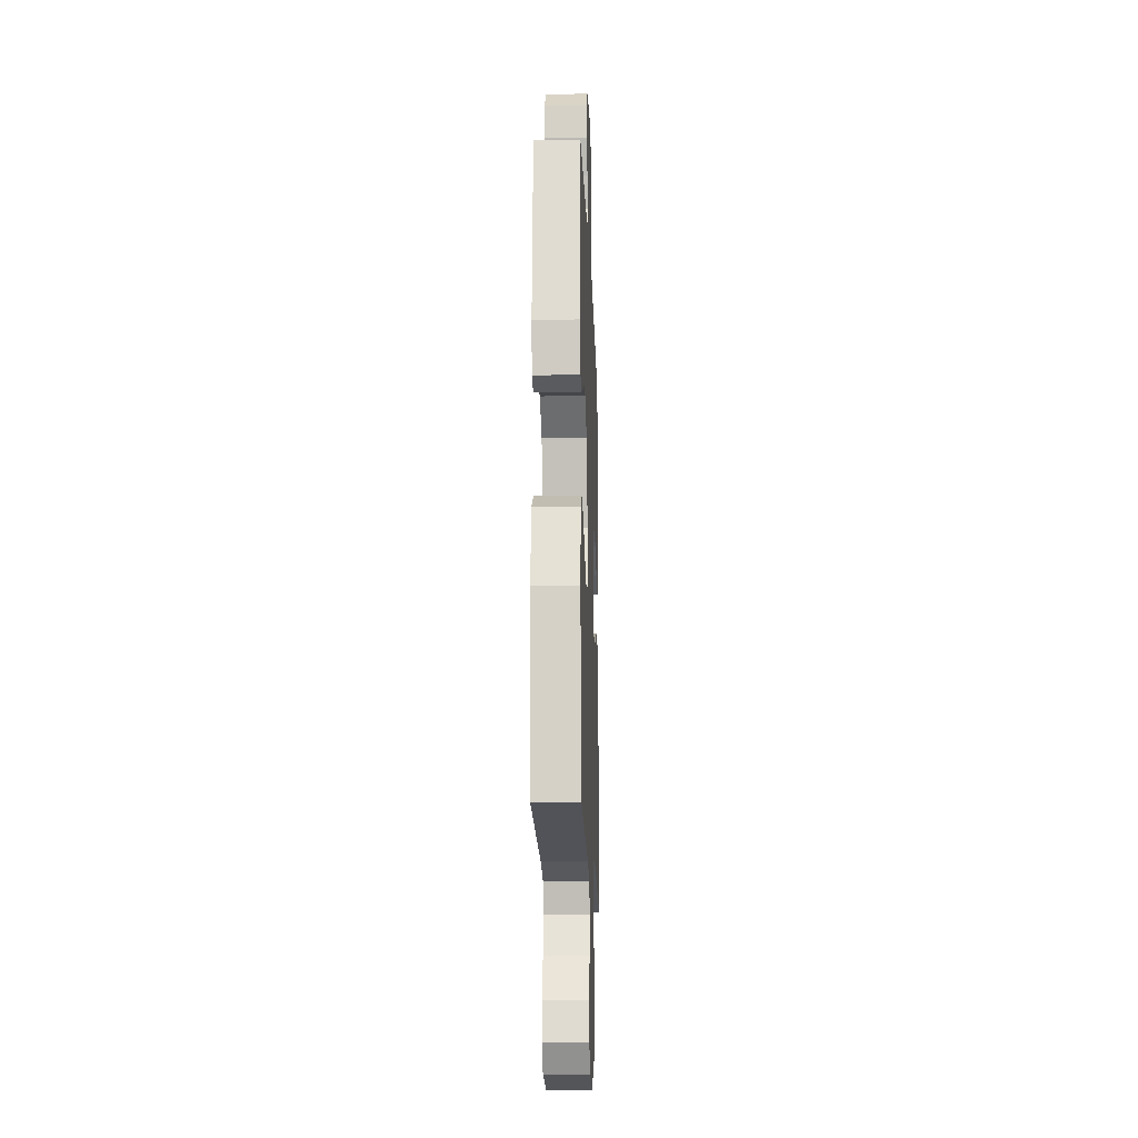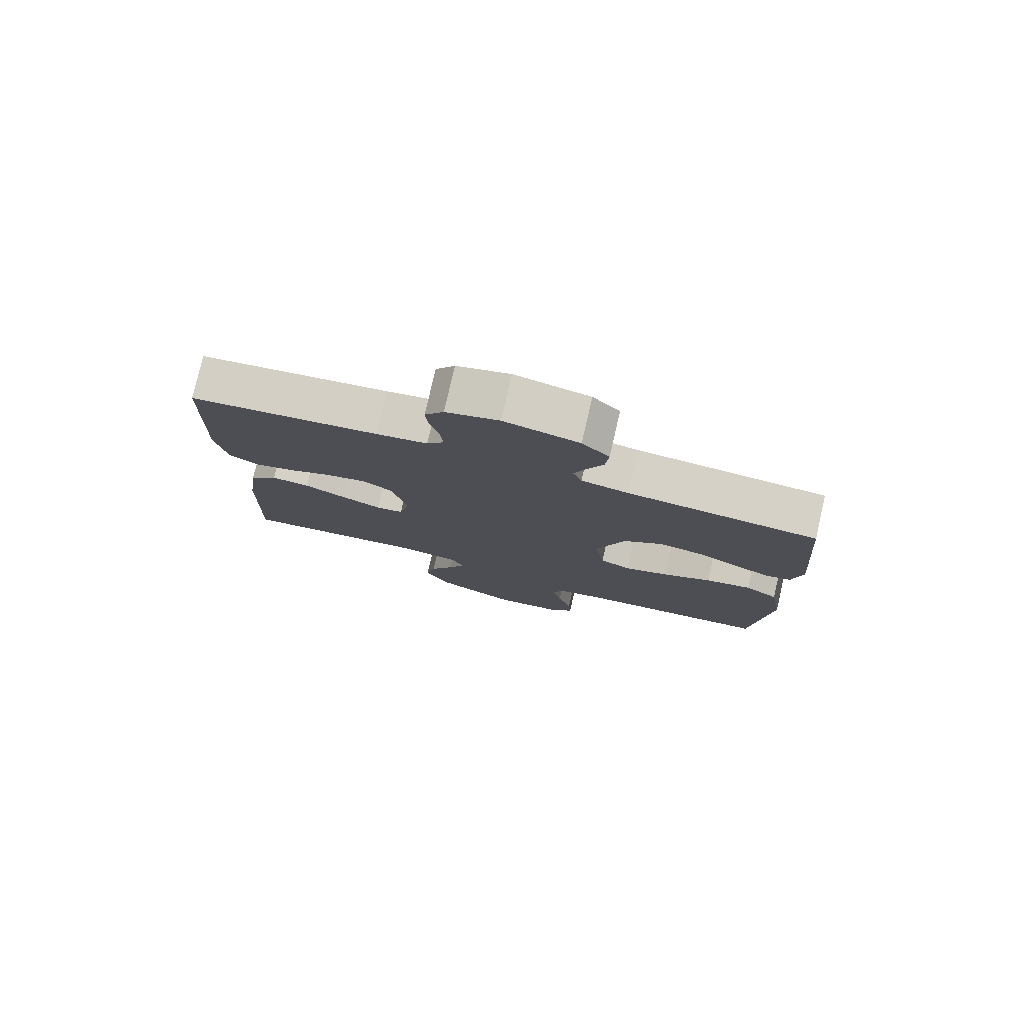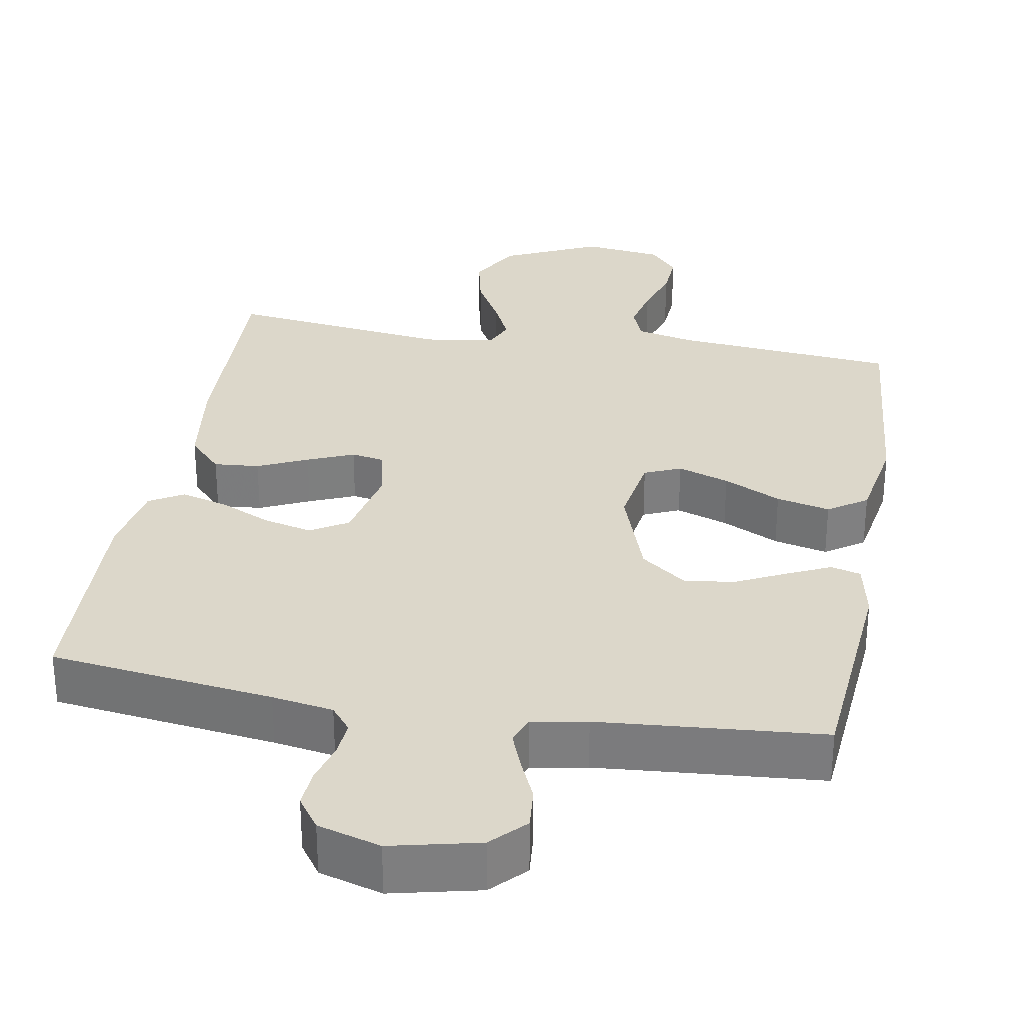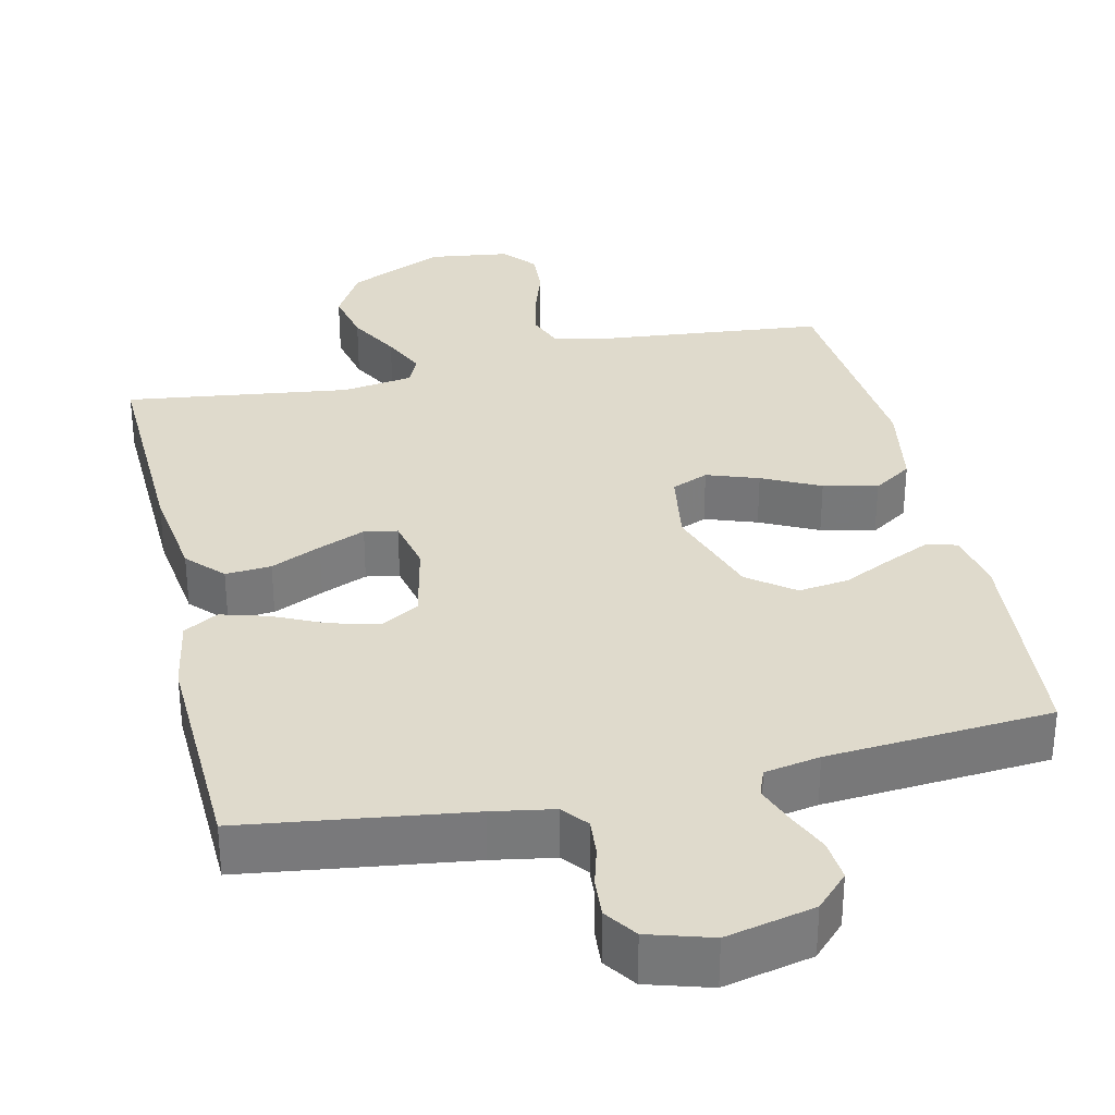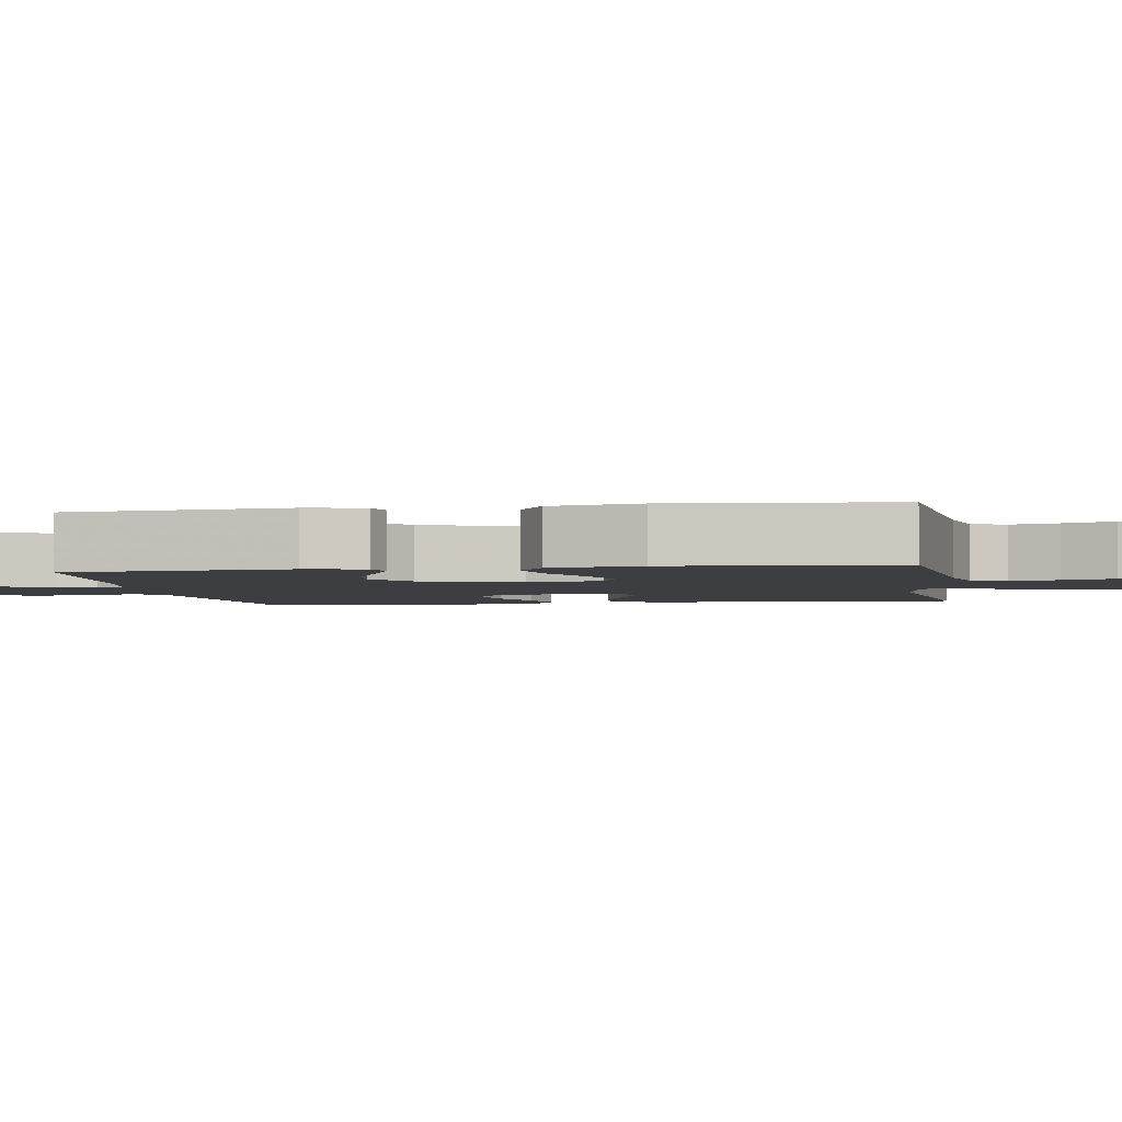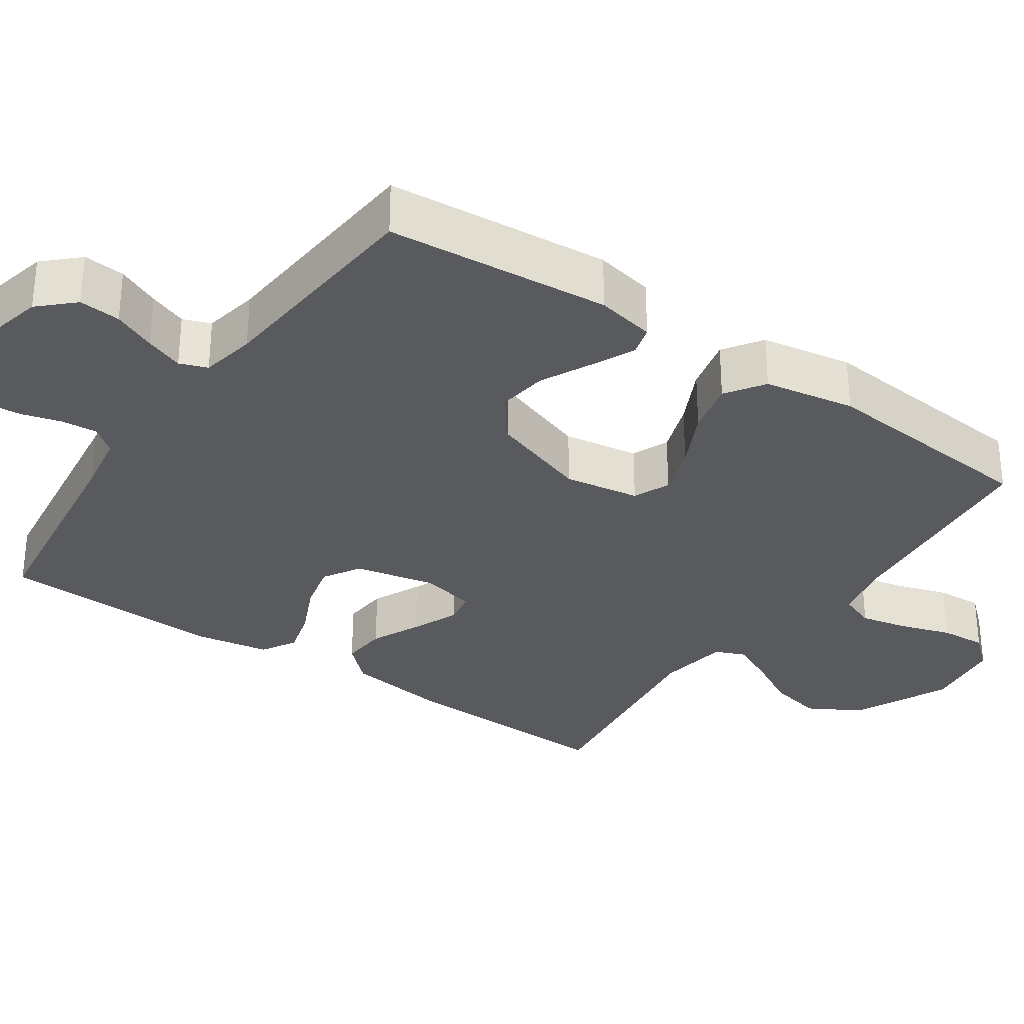
<metadata>
{"format":"obj","ext":"obj","renderer":"f3d","projection":"perspective","resolution":1024,"background":"white","views":[{"elev":-17.0,"azim":92.1,"up":"+Z"},{"elev":78.8,"azim":13.0,"up":"+Z"},{"elev":30.7,"azim":9.9,"up":"+Y"},{"elev":32.5,"azim":-12.7,"up":"+Y"},{"elev":-3.1,"azim":99.3,"up":"+Y"},{"elev":-31.5,"azim":55.4,"up":"+Y"}]}
</metadata>
<code>
v 0.5 0.07 0.5
v 0.525 0.07 0.2
v 0.509 0.07 0.121
v 0.469 0.07 0.11
v 0.411 0.07 0.137
v 0.344 0.07 0.17
v 0.277 0.07 0.179
v 0.216 0.07 0.133
v 0.171 0.07 0
v 0.187 0.07 -0.101
v 0.236 0.07 -0.122
v 0.305 0.07 -0.098
v 0.382 0.07 -0.06
v 0.454 0.07 -0.043
v 0.506 0.07 -0.078
v 0.527 0.07 -0.2
v 0.5 0.07 -0.5
v 0.2 0.07 -0.529
v 0.123 0.07 -0.547
v 0.105 0.07 -0.594
v 0.119 0.07 -0.658
v 0.141 0.07 -0.726
v 0.145 0.07 -0.788
v 0.107 0.07 -0.832
v 0 0.07 -0.846
v -0.129 0.07 -0.786
v -0.169 0.07 -0.716
v -0.153 0.07 -0.643
v -0.115 0.07 -0.574
v -0.088 0.07 -0.516
v -0.105 0.07 -0.476
v -0.2 0.07 -0.461
v -0.5 0.07 -0.5
v -0.49 0.07 -0.2
v -0.472 0.07 -0.067
v -0.427 0.07 -0.019
v -0.366 0.07 -0.024
v -0.299 0.07 -0.055
v -0.237 0.07 -0.081
v -0.193 0.07 -0.073
v -0.177 0.07 0
v -0.2 0.07 0.108
v -0.25 0.07 0.138
v -0.315 0.07 0.122
v -0.384 0.07 0.09
v -0.447 0.07 0.072
v -0.493 0.07 0.099
v -0.511 0.07 0.2
v -0.5 0.07 0.5
v -0.2 0.07 0.54
v -0.118 0.07 0.554
v -0.091 0.07 0.588
v -0.095 0.07 0.637
v -0.11 0.07 0.691
v -0.114 0.07 0.743
v -0.084 0.07 0.786
v 0 0.07 0.811
v 0.118 0.07 0.784
v 0.161 0.07 0.739
v 0.156 0.07 0.683
v 0.131 0.07 0.626
v 0.112 0.07 0.575
v 0.126 0.07 0.538
v 0.2 0.07 0.524
v 0.5 0 0.5
v 0.525 0 0.2
v 0.509 0 0.121
v 0.469 0 0.11
v 0.411 0 0.137
v 0.344 0 0.17
v 0.277 0 0.179
v 0.216 0 0.133
v 0.171 0 0
v 0.187 0 -0.101
v 0.236 0 -0.122
v 0.305 0 -0.098
v 0.382 0 -0.06
v 0.454 0 -0.043
v 0.506 0 -0.078
v 0.527 0 -0.2
v 0.5 0 -0.5
v 0.2 0 -0.529
v 0.123 0 -0.547
v 0.105 0 -0.594
v 0.119 0 -0.658
v 0.141 0 -0.726
v 0.145 0 -0.788
v 0.107 0 -0.832
v 0 0 -0.846
v -0.129 0 -0.786
v -0.169 0 -0.716
v -0.153 0 -0.643
v -0.115 0 -0.574
v -0.088 0 -0.516
v -0.105 0 -0.476
v -0.2 0 -0.461
v -0.5 0 -0.5
v -0.49 0 -0.2
v -0.472 0 -0.067
v -0.427 0 -0.019
v -0.366 0 -0.024
v -0.299 0 -0.055
v -0.237 0 -0.081
v -0.193 0 -0.073
v -0.177 0 0
v -0.2 0 0.108
v -0.25 0 0.138
v -0.315 0 0.122
v -0.384 0 0.09
v -0.447 0 0.072
v -0.493 0 0.099
v -0.511 0 0.2
v -0.5 0 0.5
v -0.2 0 0.54
v -0.118 0 0.554
v -0.091 0 0.588
v -0.095 0 0.637
v -0.11 0 0.691
v -0.114 0 0.743
v -0.084 0 0.786
v 0 0 0.811
v 0.118 0 0.784
v 0.161 0 0.739
v 0.156 0 0.683
v 0.131 0 0.626
v 0.112 0 0.575
v 0.126 0 0.538
v 0.2 0 0.524
f 58 59 60 61
f 58 61 62
f 57 58 62
f 56 57 62 63
f 53 54 55 56
f 52 53 56 63
f 47 48 49 50
f 47 50 51
f 44 45 46 47
f 43 44 47 51
f 42 43 51 52
f 35 36 37 38
f 35 38 39
f 32 33 34 35
f 31 32 35 39
f 30 31 39 40
f 26 27 28 29
f 26 29 30
f 25 26 30
f 21 22 23 24
f 20 21 24 25
f 19 20 25 30
f 15 16 17 18
f 12 13 14 15
f 11 12 15 18
f 10 11 18 19
f 3 4 5 6
f 1 2 3 6
f 64 1 6 7
f 63 64 7 8
f 41 42 52 63
f 41 63 8 9
f 19 30 40 41
f 9 10 19 41
f 125 124 123 122
f 126 125 122
f 126 122 121
f 127 126 121 120
f 120 119 118 117
f 127 120 117 116
f 114 113 112 111
f 115 114 111
f 111 110 109 108
f 115 111 108 107
f 116 115 107 106
f 102 101 100 99
f 103 102 99
f 99 98 97 96
f 103 99 96 95
f 104 103 95 94
f 93 92 91 90
f 94 93 90
f 94 90 89
f 88 87 86 85
f 89 88 85 84
f 94 89 84 83
f 82 81 80 79
f 79 78 77 76
f 82 79 76 75
f 83 82 75 74
f 70 69 68 67
f 70 67 66 65
f 71 70 65 128
f 72 71 128 127
f 127 116 106 105
f 73 72 127 105
f 105 104 94 83
f 105 83 74 73
f 1 65 66 2
f 2 66 67 3
f 3 67 68 4
f 4 68 69 5
f 5 69 70 6
f 6 70 71 7
f 7 71 72 8
f 8 72 73 9
f 9 73 74 10
f 10 74 75 11
f 11 75 76 12
f 12 76 77 13
f 13 77 78 14
f 14 78 79 15
f 15 79 80 16
f 16 80 81 17
f 17 81 82 18
f 18 82 83 19
f 19 83 84 20
f 20 84 85 21
f 21 85 86 22
f 22 86 87 23
f 23 87 88 24
f 24 88 89 25
f 25 89 90 26
f 26 90 91 27
f 27 91 92 28
f 28 92 93 29
f 29 93 94 30
f 30 94 95 31
f 31 95 96 32
f 32 96 97 33
f 33 97 98 34
f 34 98 99 35
f 35 99 100 36
f 36 100 101 37
f 37 101 102 38
f 38 102 103 39
f 39 103 104 40
f 40 104 105 41
f 41 105 106 42
f 42 106 107 43
f 43 107 108 44
f 44 108 109 45
f 45 109 110 46
f 46 110 111 47
f 47 111 112 48
f 48 112 113 49
f 49 113 114 50
f 50 114 115 51
f 51 115 116 52
f 52 116 117 53
f 53 117 118 54
f 54 118 119 55
f 55 119 120 56
f 56 120 121 57
f 57 121 122 58
f 58 122 123 59
f 59 123 124 60
f 60 124 125 61
f 61 125 126 62
f 62 126 127 63
f 63 127 128 64
f 64 128 65 1

</code>
